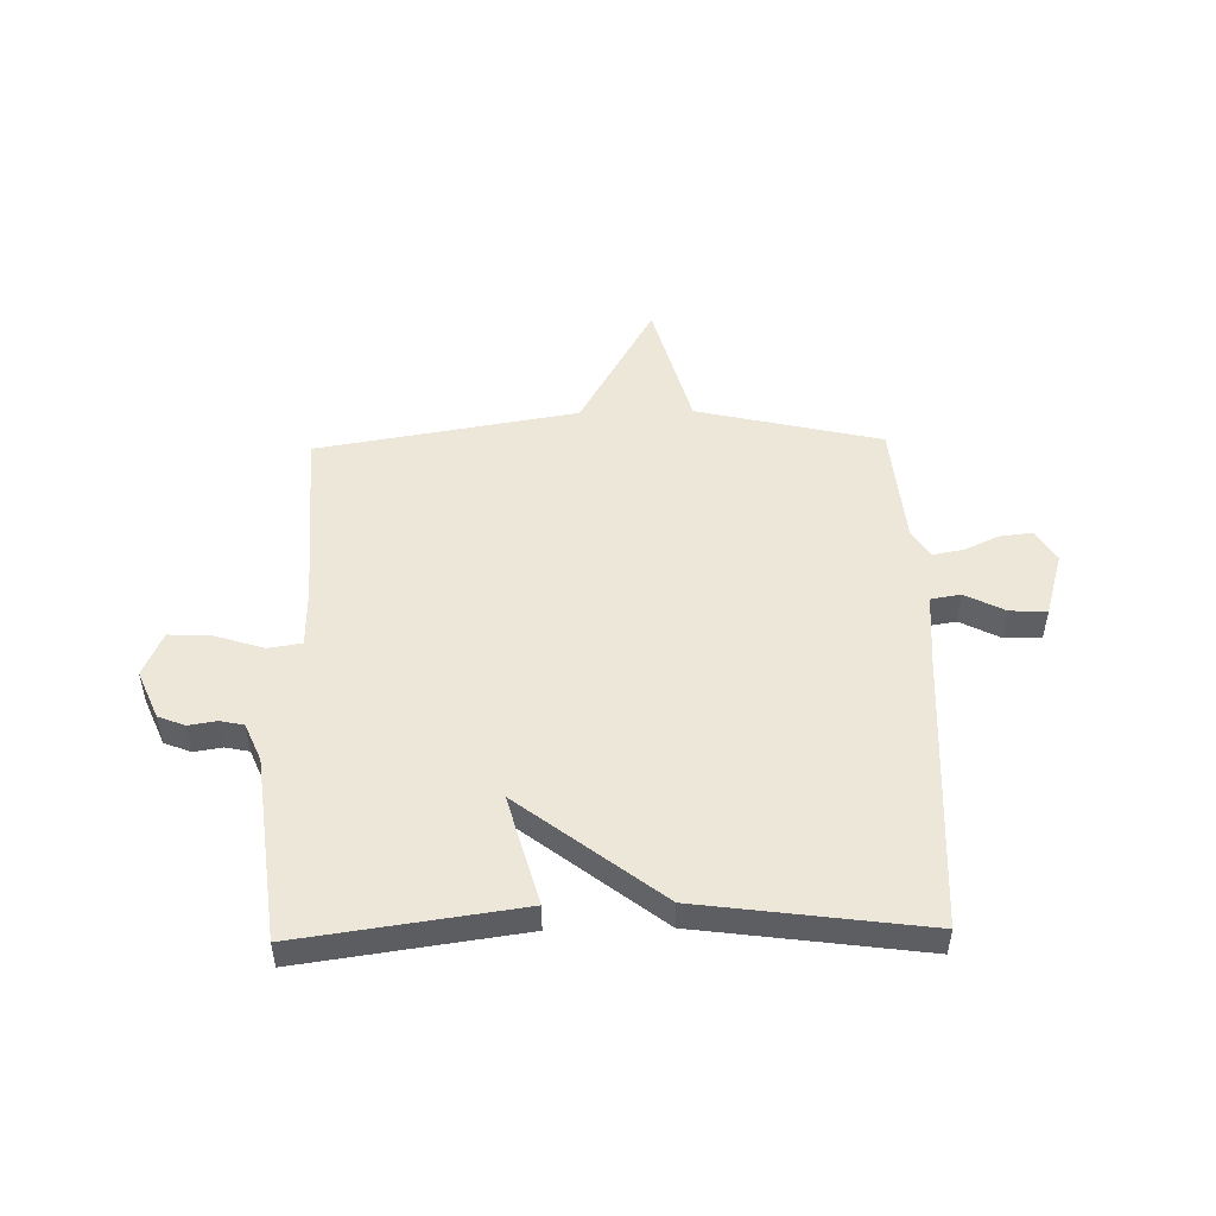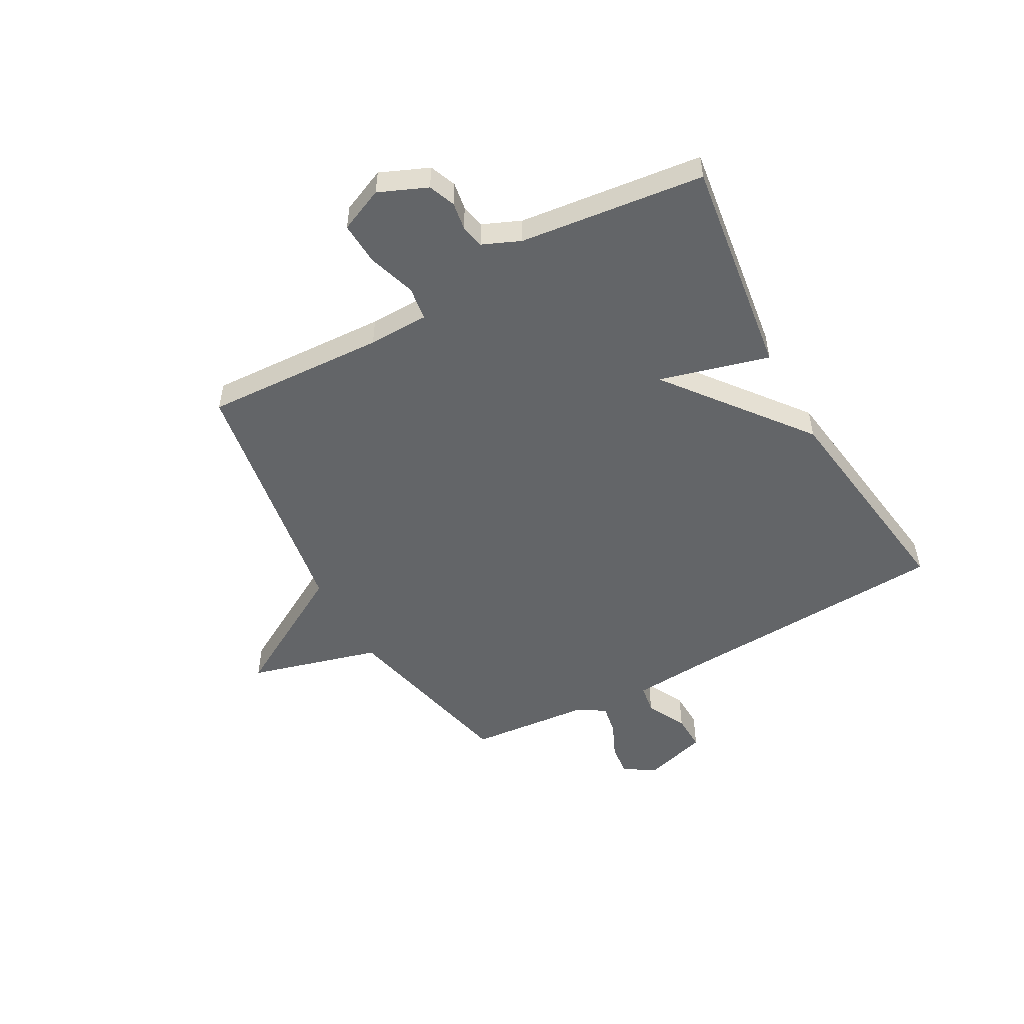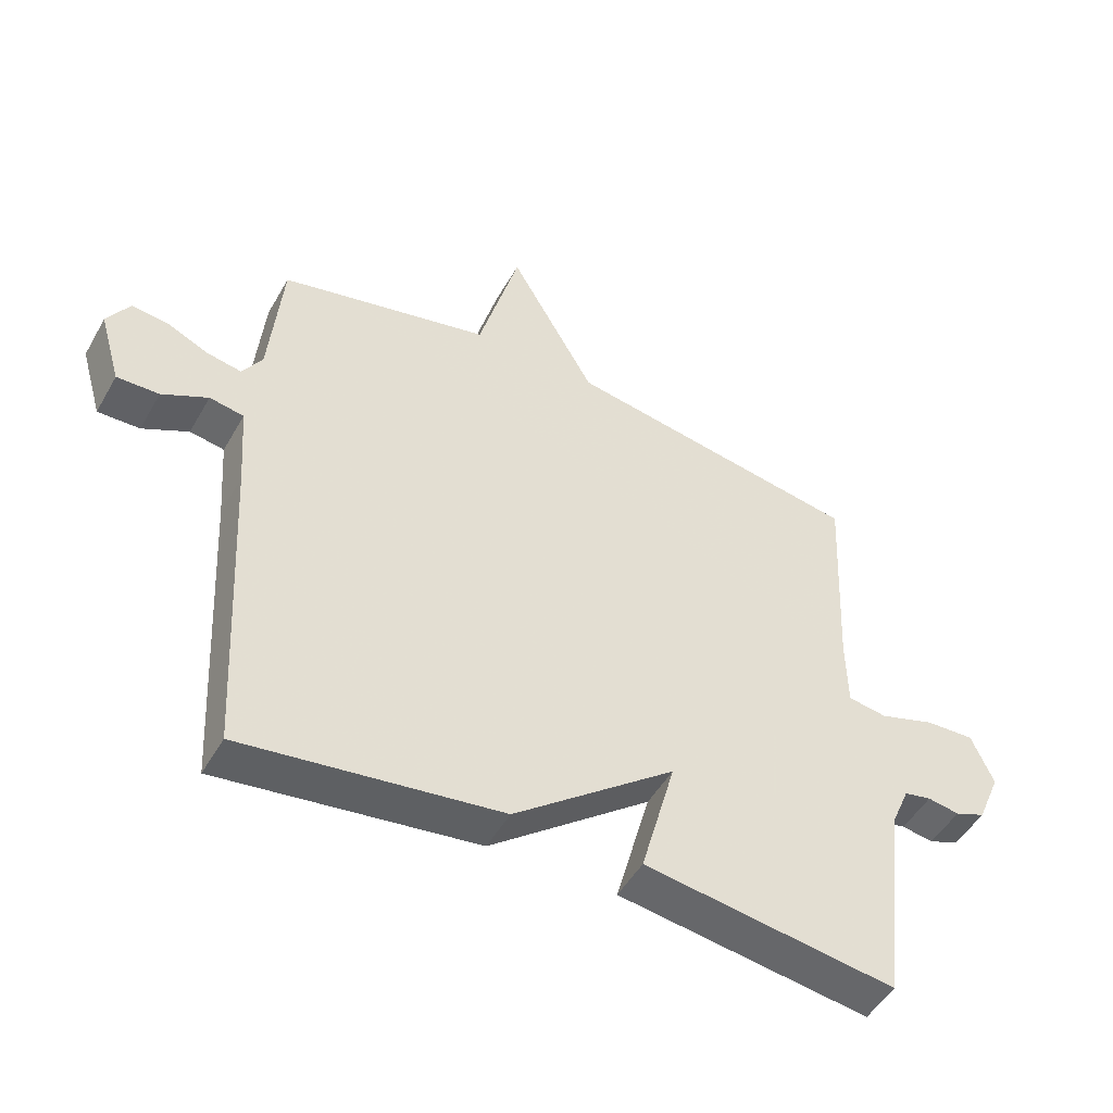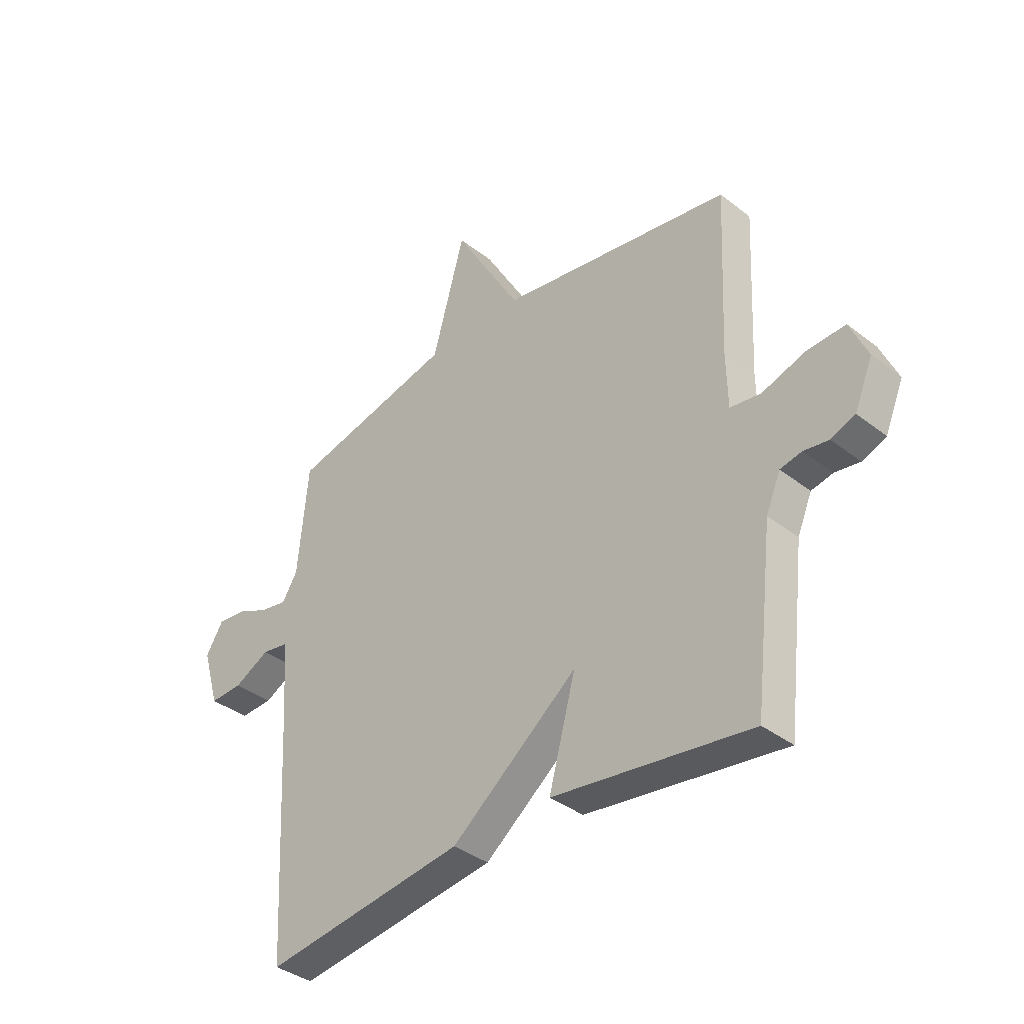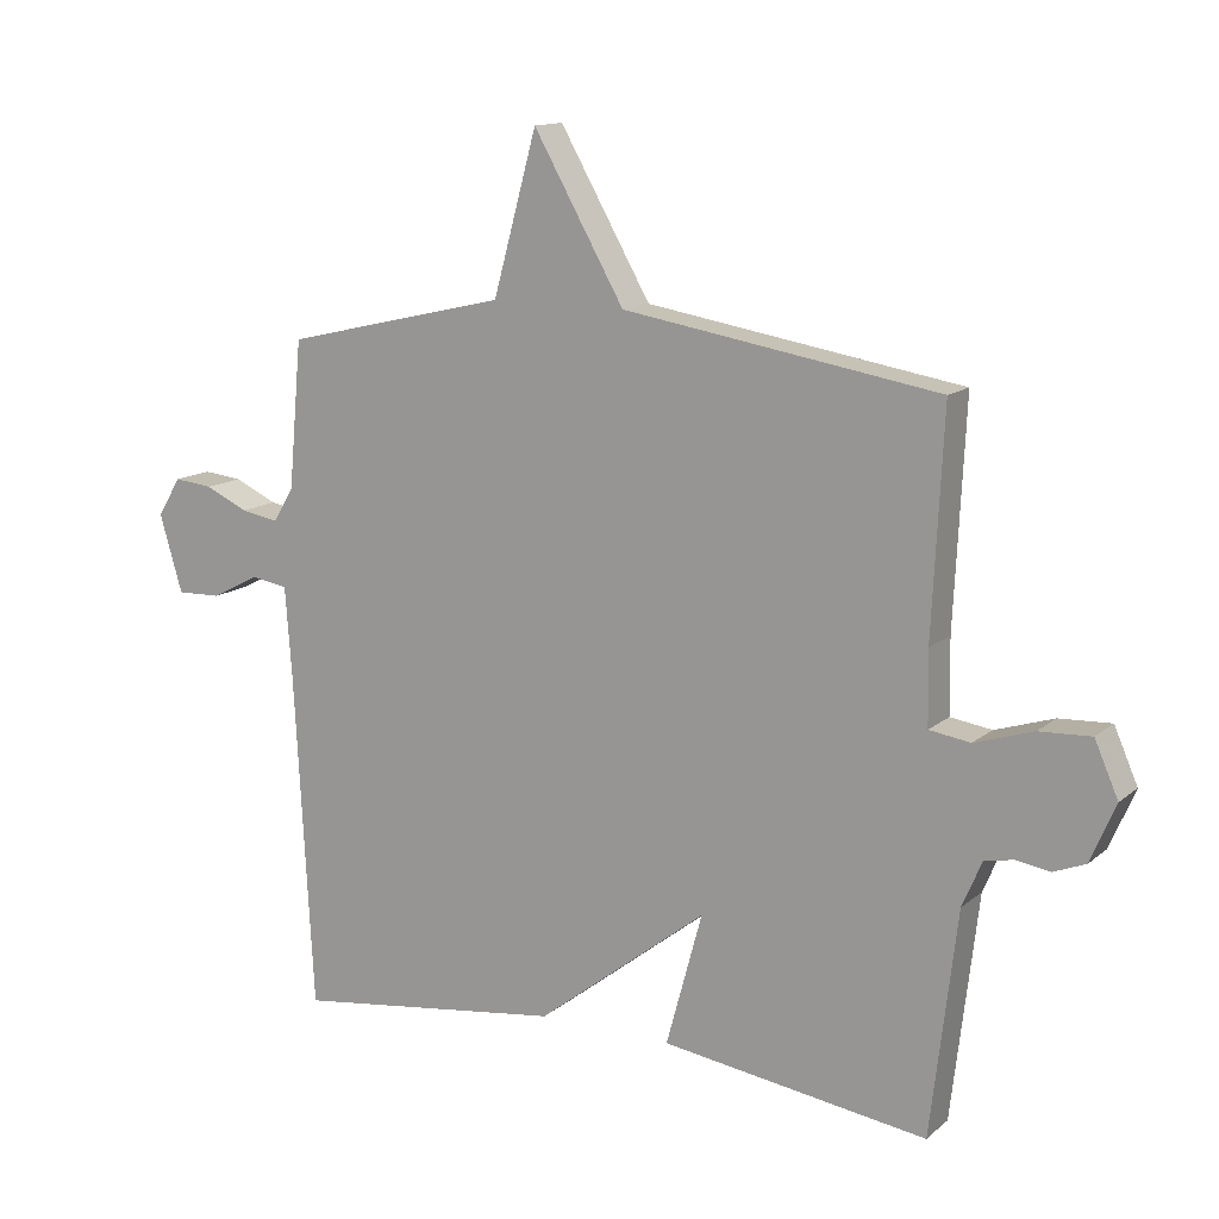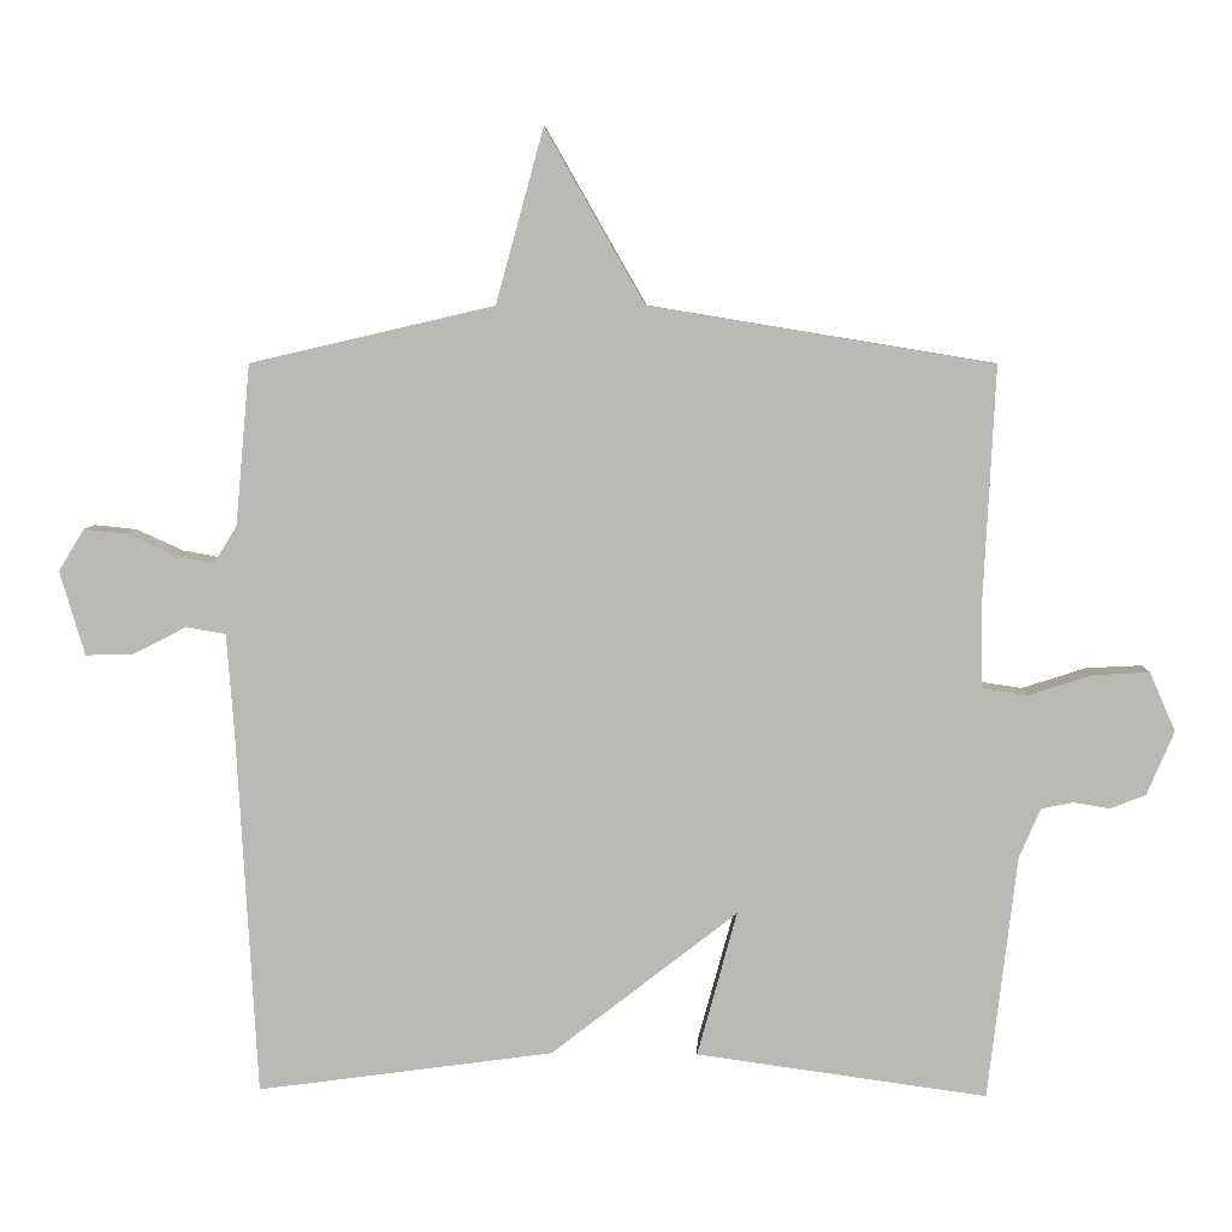
<metadata>
{"format":"obj","ext":"obj","renderer":"f3d","projection":"perspective","resolution":1024,"background":"white","views":[{"elev":50.0,"azim":178.7,"up":"+Y"},{"elev":-51.4,"azim":119.0,"up":"+Y"},{"elev":-49.2,"azim":-28.7,"up":"+Z"},{"elev":-37.5,"azim":45.2,"up":"+Z"},{"elev":13.4,"azim":30.2,"up":"+Z"},{"elev":6.7,"azim":1.9,"up":"+Z"}]}
</metadata>
<code>
v -0.5 0.07 0.5
v -0.168 0.07 0.577
v -0.103 0.07 0.813
v 0.032 0.07 0.577
v 0.5 0.07 0.5
v 0.484 0.07 0.173
v 0.486 0.07 0.064
v 0.547 0.07 0.055
v 0.634 0.07 0.083
v 0.711 0.07 0.087
v 0.746 0.07 0.007
v 0.709 0.07 -0.08
v 0.661 0.07 -0.099
v 0.611 0.07 -0.091
v 0.568 0.07 -0.1
v 0.539 0.07 -0.168
v 0.5 0.07 -0.5
v 0.104 0.07 -0.445
v 0.158 0.07 -0.247
v -0.096 0.07 -0.445
v -0.5 0.07 -0.5
v -0.527 0.07 -0.001
v -0.537 0.07 0.134
v -0.591 0.07 0.143
v -0.663 0.07 0.106
v -0.729 0.07 0.104
v -0.763 0.07 0.219
v -0.728 0.07 0.276
v -0.67 0.07 0.27
v -0.606 0.07 0.241
v -0.551 0.07 0.231
v -0.52 0.07 0.281
v -0.5 0 0.5
v -0.168 0 0.577
v -0.103 0 0.813
v 0.032 0 0.577
v 0.5 0 0.5
v 0.484 0 0.173
v 0.486 0 0.064
v 0.547 0 0.055
v 0.634 0 0.083
v 0.711 0 0.087
v 0.746 0 0.007
v 0.709 0 -0.08
v 0.661 0 -0.099
v 0.611 0 -0.091
v 0.568 0 -0.1
v 0.539 0 -0.168
v 0.5 0 -0.5
v 0.104 0 -0.445
v 0.158 0 -0.247
v -0.096 0 -0.445
v -0.5 0 -0.5
v -0.527 0 -0.001
v -0.537 0 0.134
v -0.591 0 0.143
v -0.663 0 0.106
v -0.729 0 0.104
v -0.763 0 0.219
v -0.728 0 0.276
v -0.67 0 0.27
v -0.606 0 0.241
v -0.551 0 0.231
v -0.52 0 0.281
f 28 29 30
f 27 28 30
f 26 27 30
f 25 26 30
f 24 25 30
f 23 24 30 31
f 19 20 21 22
f 19 22 23
f 16 17 18 19
f 23 31 32
f 19 23 32
f 16 19 32
f 15 16 32
f 12 13 14
f 11 12 14
f 10 11 14
f 9 10 14
f 8 9 14
f 7 8 14 15
f 4 5 6
f 4 6 7
f 2 3 4
f 7 15 32
f 4 7 32
f 2 4 32
f 1 2 32
f 62 61 60
f 62 60 59
f 62 59 58
f 62 58 57
f 62 57 56
f 63 62 56 55
f 54 53 52 51
f 55 54 51
f 51 50 49 48
f 64 63 55
f 64 55 51
f 64 51 48
f 64 48 47
f 46 45 44
f 46 44 43
f 46 43 42
f 46 42 41
f 46 41 40
f 47 46 40 39
f 38 37 36
f 39 38 36
f 36 35 34
f 64 47 39
f 64 39 36
f 64 36 34
f 64 34 33
f 1 33 34 2
f 2 34 35 3
f 3 35 36 4
f 4 36 37 5
f 5 37 38 6
f 6 38 39 7
f 7 39 40 8
f 8 40 41 9
f 9 41 42 10
f 10 42 43 11
f 11 43 44 12
f 12 44 45 13
f 13 45 46 14
f 14 46 47 15
f 15 47 48 16
f 16 48 49 17
f 17 49 50 18
f 18 50 51 19
f 19 51 52 20
f 20 52 53 21
f 21 53 54 22
f 22 54 55 23
f 23 55 56 24
f 24 56 57 25
f 25 57 58 26
f 26 58 59 27
f 27 59 60 28
f 28 60 61 29
f 29 61 62 30
f 30 62 63 31
f 31 63 64 32
f 32 64 33 1

</code>
